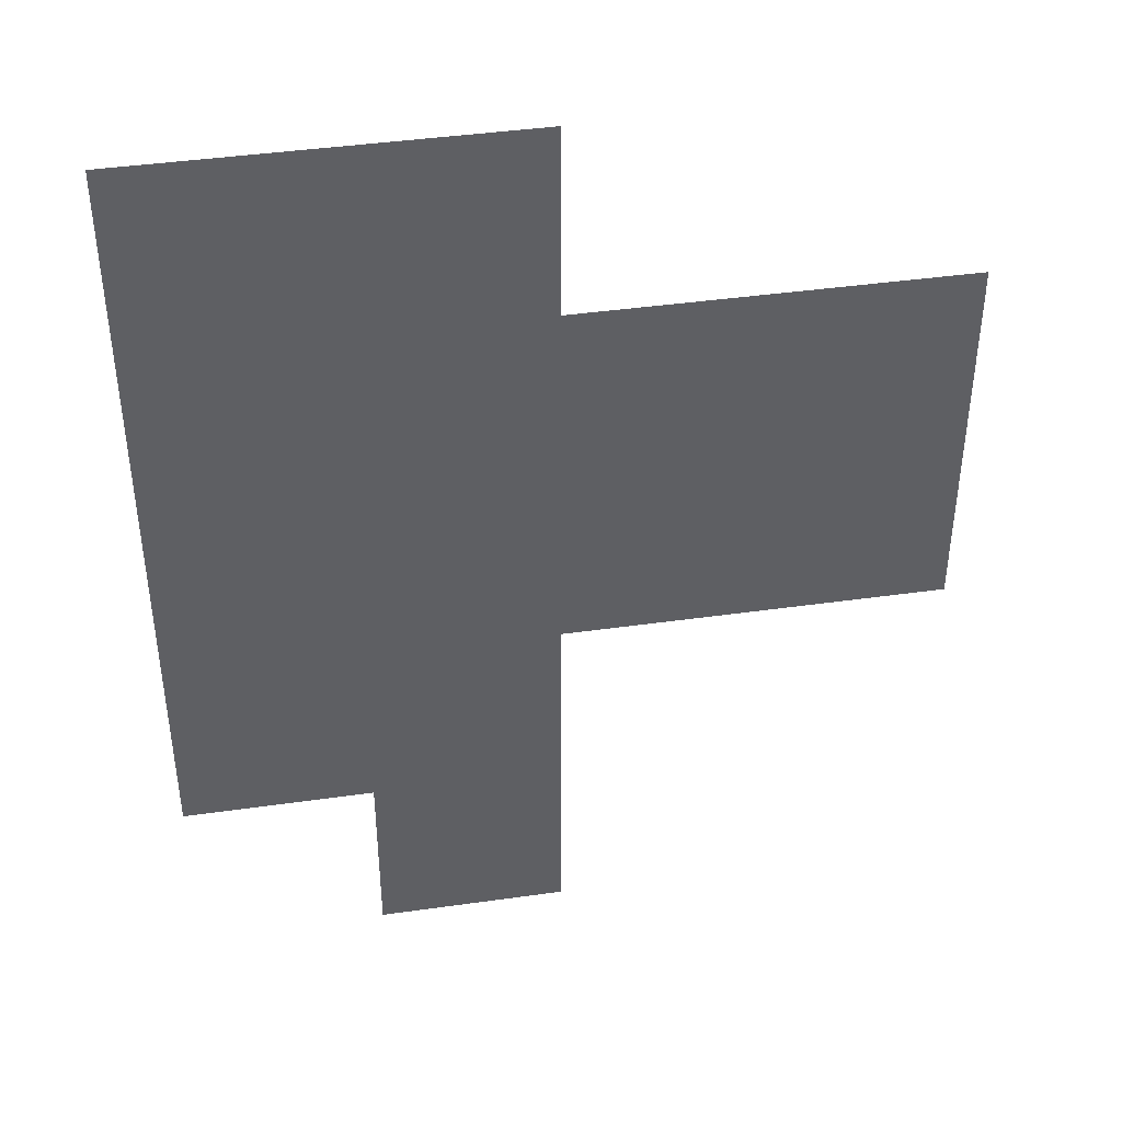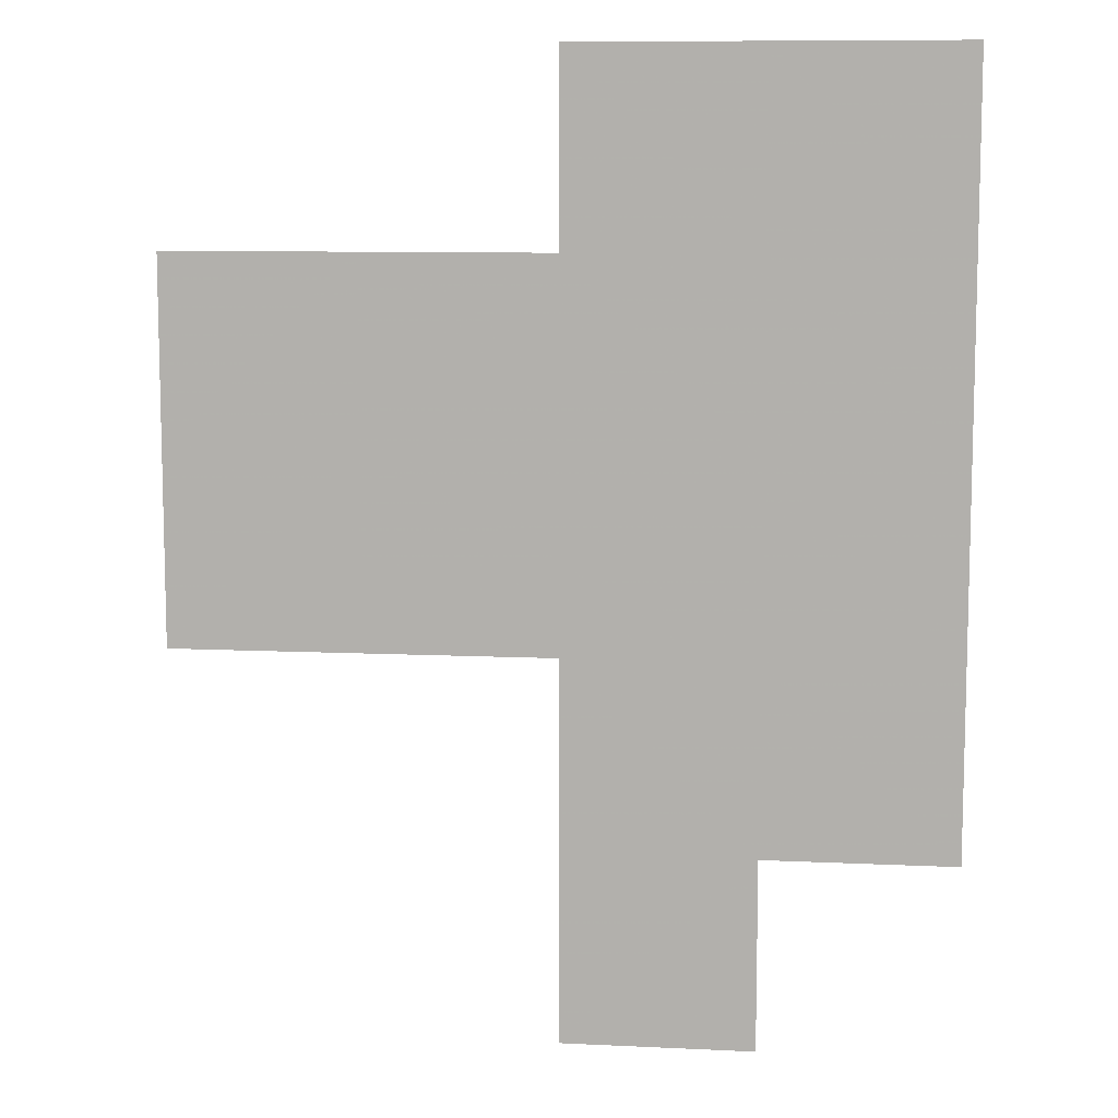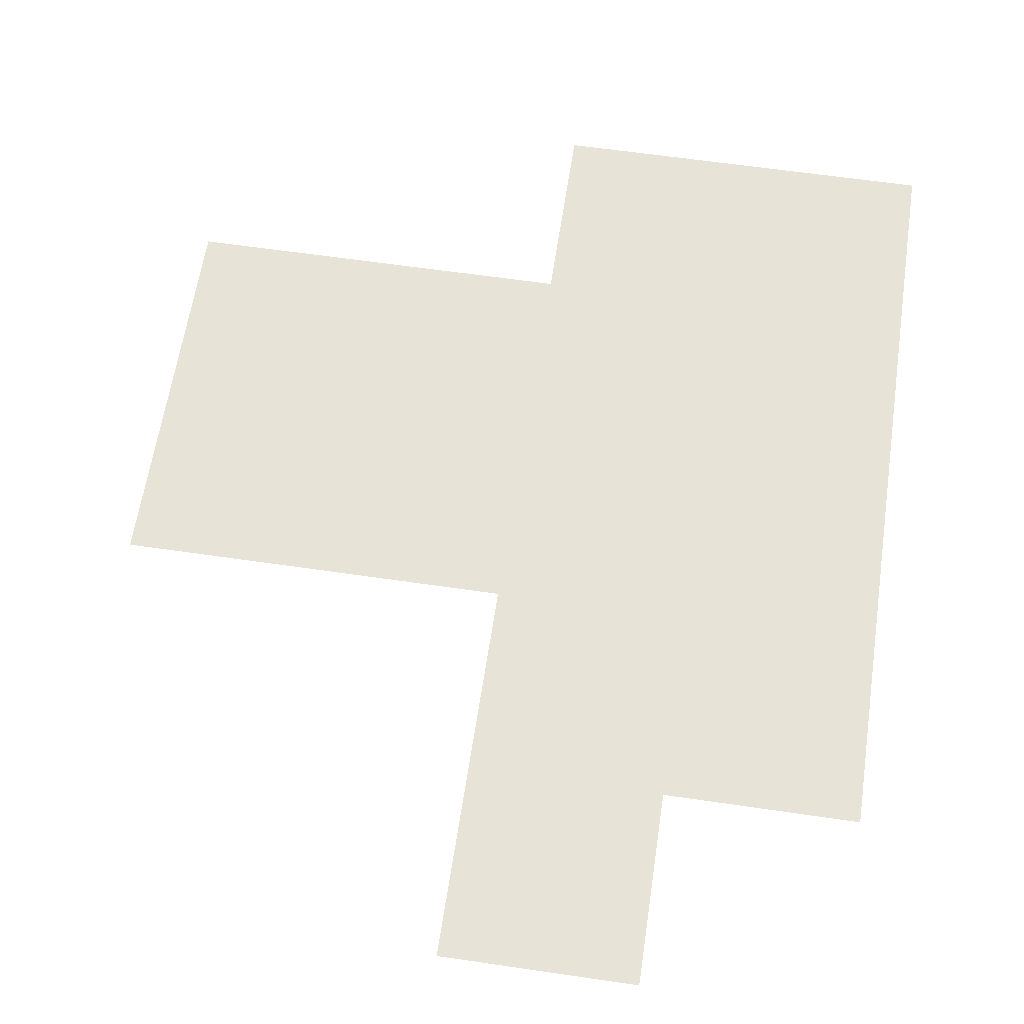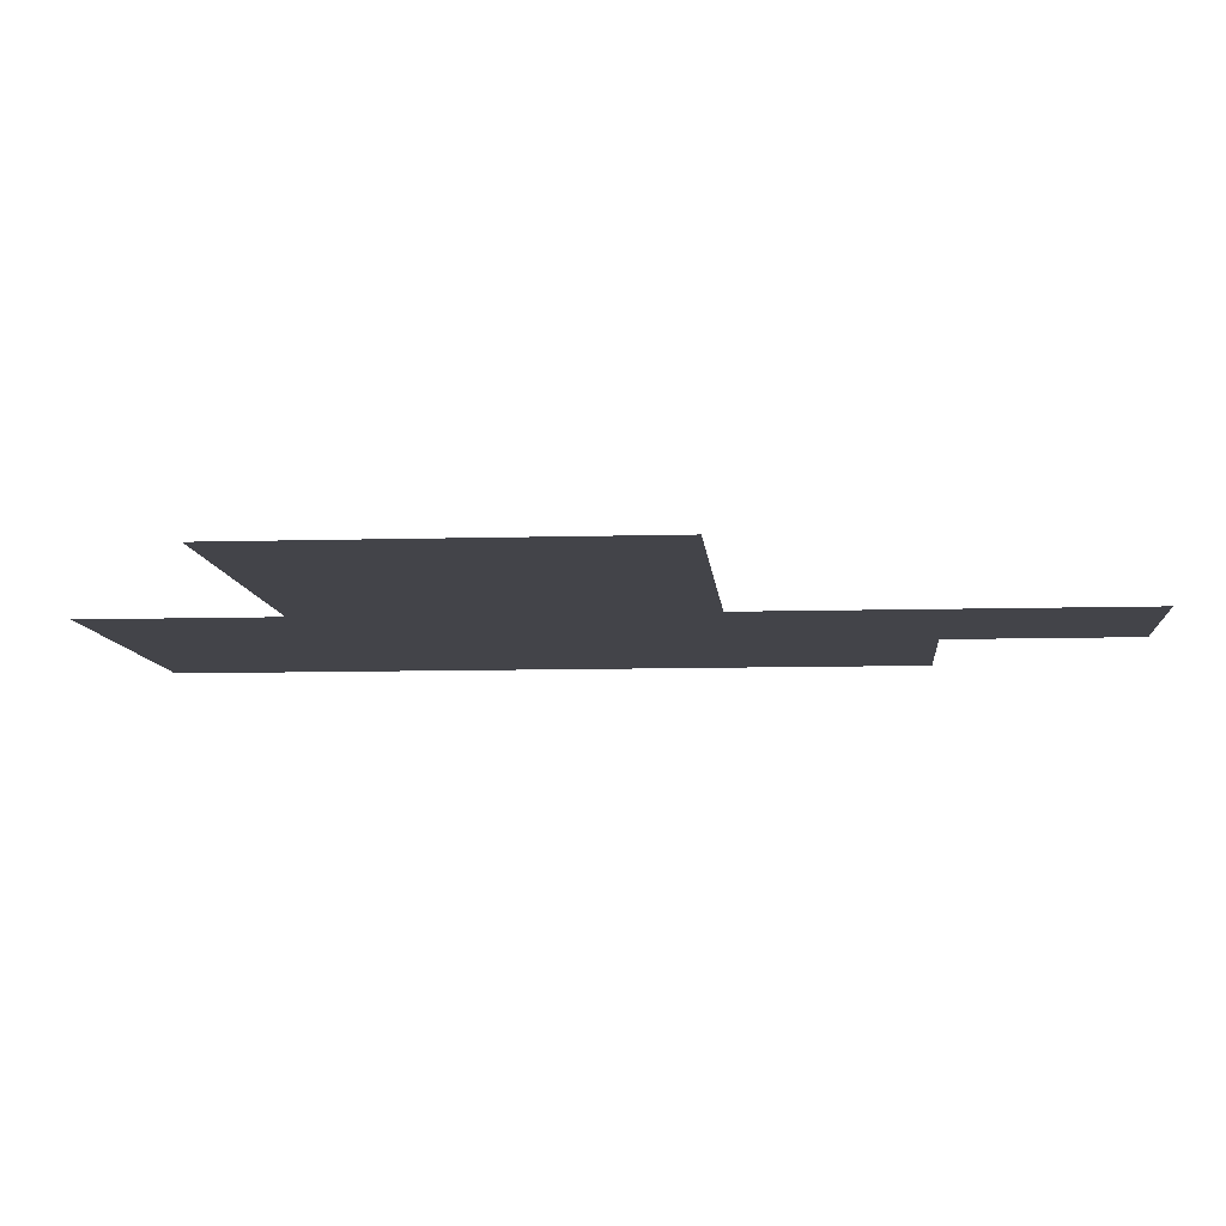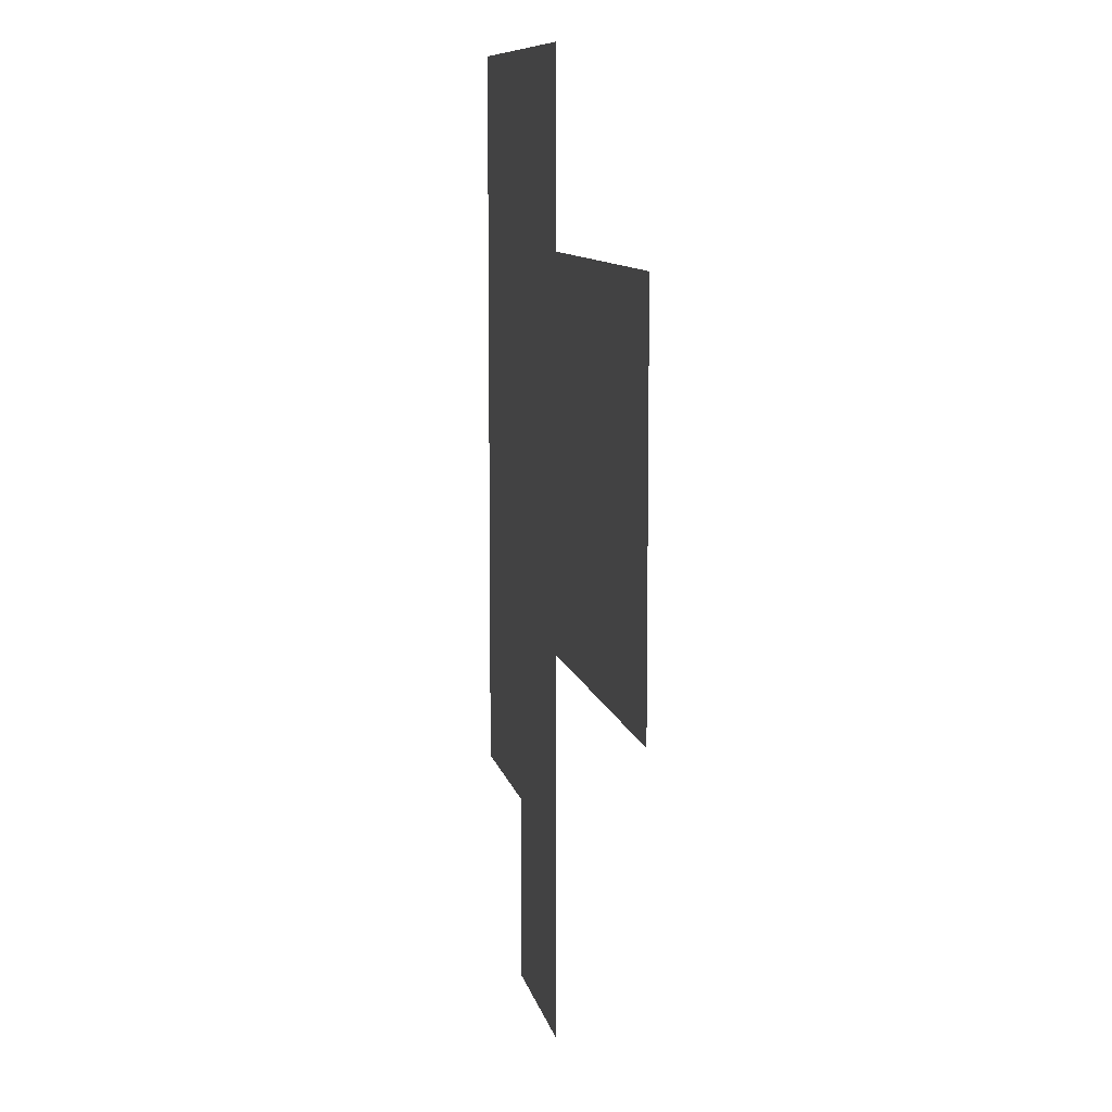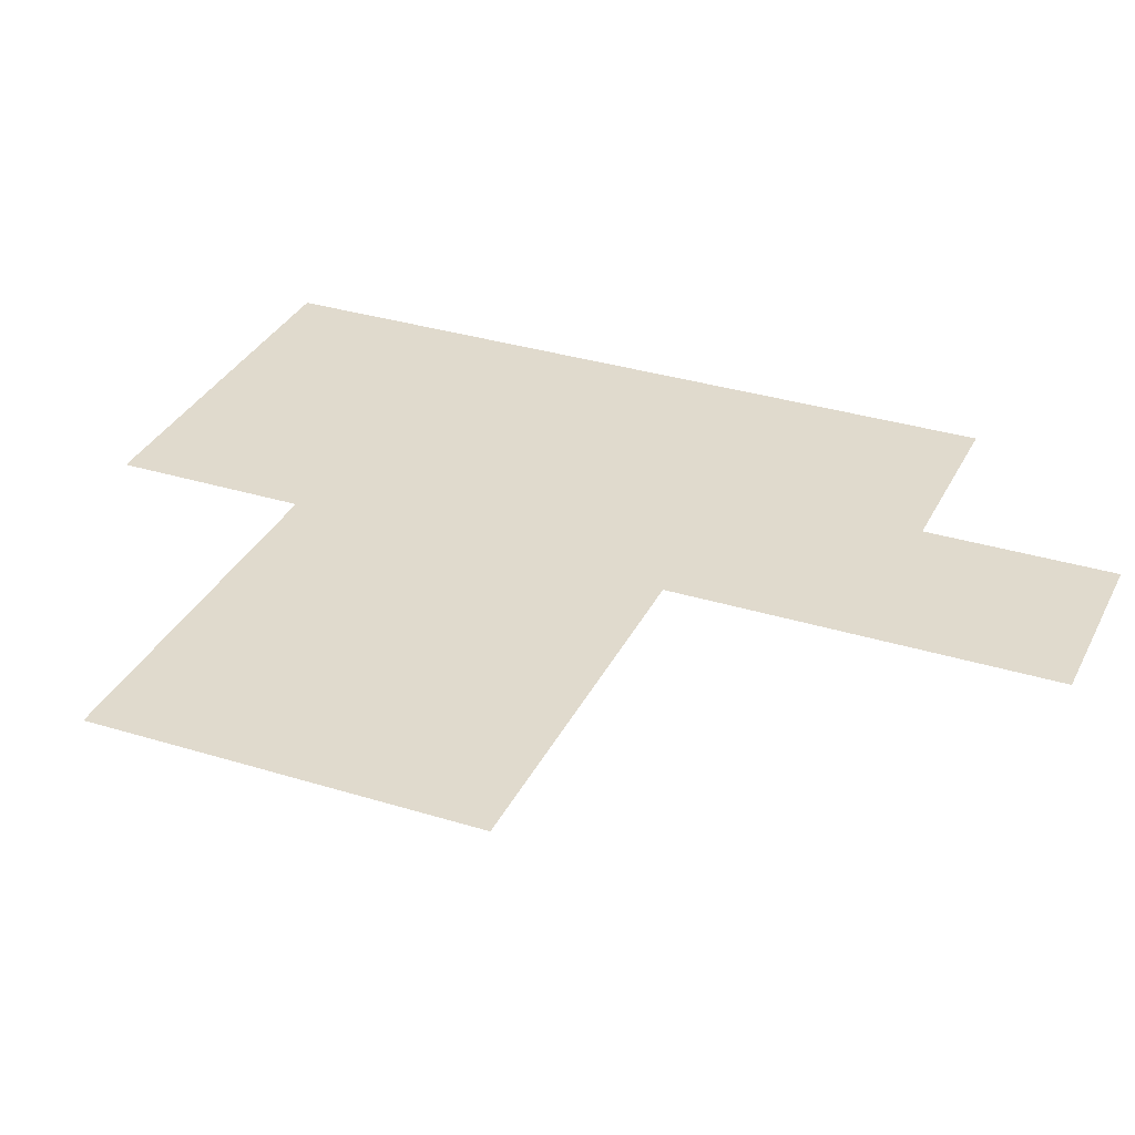
<metadata>
{"format":"obj","ext":"obj","renderer":"f3d","projection":"perspective","resolution":1024,"background":"white","views":[{"elev":42.4,"azim":-9.6,"up":"+Z"},{"elev":9.4,"azim":-172.9,"up":"+Z"},{"elev":61.6,"azim":-171.5,"up":"+Y"},{"elev":-8.4,"azim":94.7,"up":"+Y"},{"elev":9.3,"azim":79.0,"up":"+Z"},{"elev":33.1,"azim":113.1,"up":"+Y"}]}
</metadata>
<code>
g
v 4 4 -1
v 4 4 0
v 4 4 1
v 4 4 2
v 4 4 3
v 5 4 3
v 6 4 3
v 6 4 2
v 7 4 2
v 8 4 2
v 8 4 1
v 8 4 0
v 7 4 0
v 6 4 0
v 6 4 -1
v 6 4 -2
v 5 4 -2
v 5 4 -1
v 6 4 -1
v 5 4 0
v 5 4 1
v 7 4 1
v 5 4 2
g
f 1 2 20 18
f 23 6 7 8
f 19 14 15
f 9 10 11 22
f 18 19 16 17
f 16 19 15
f 2 3 21 20
f 18 20 14 19
f 20 21 22 13 14
f 22 11 12 13
f 3 4 23 21
f 21 23 8 9 22
f 4 5 6 23

</code>
